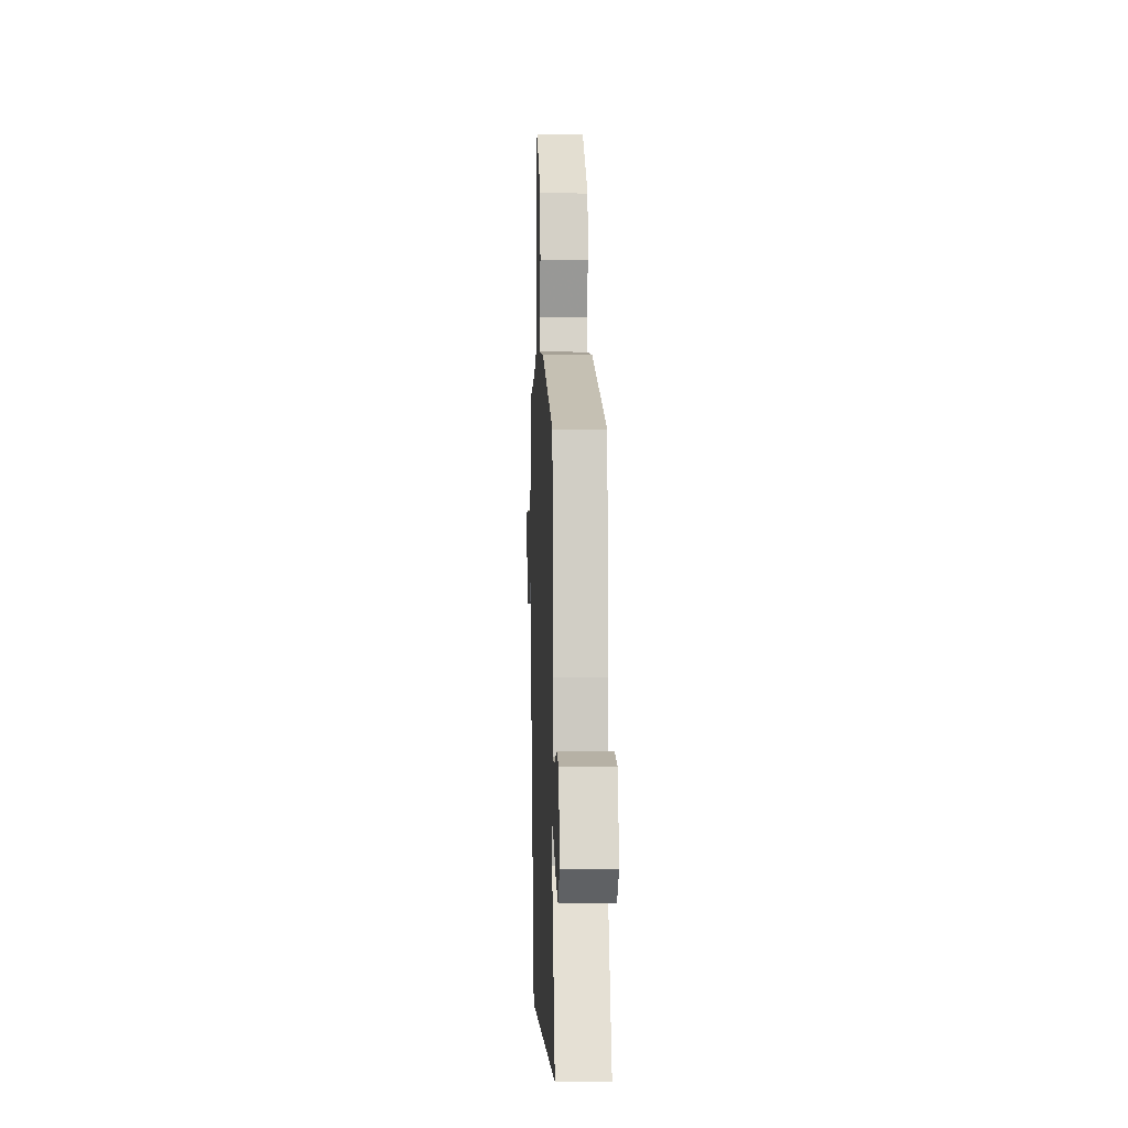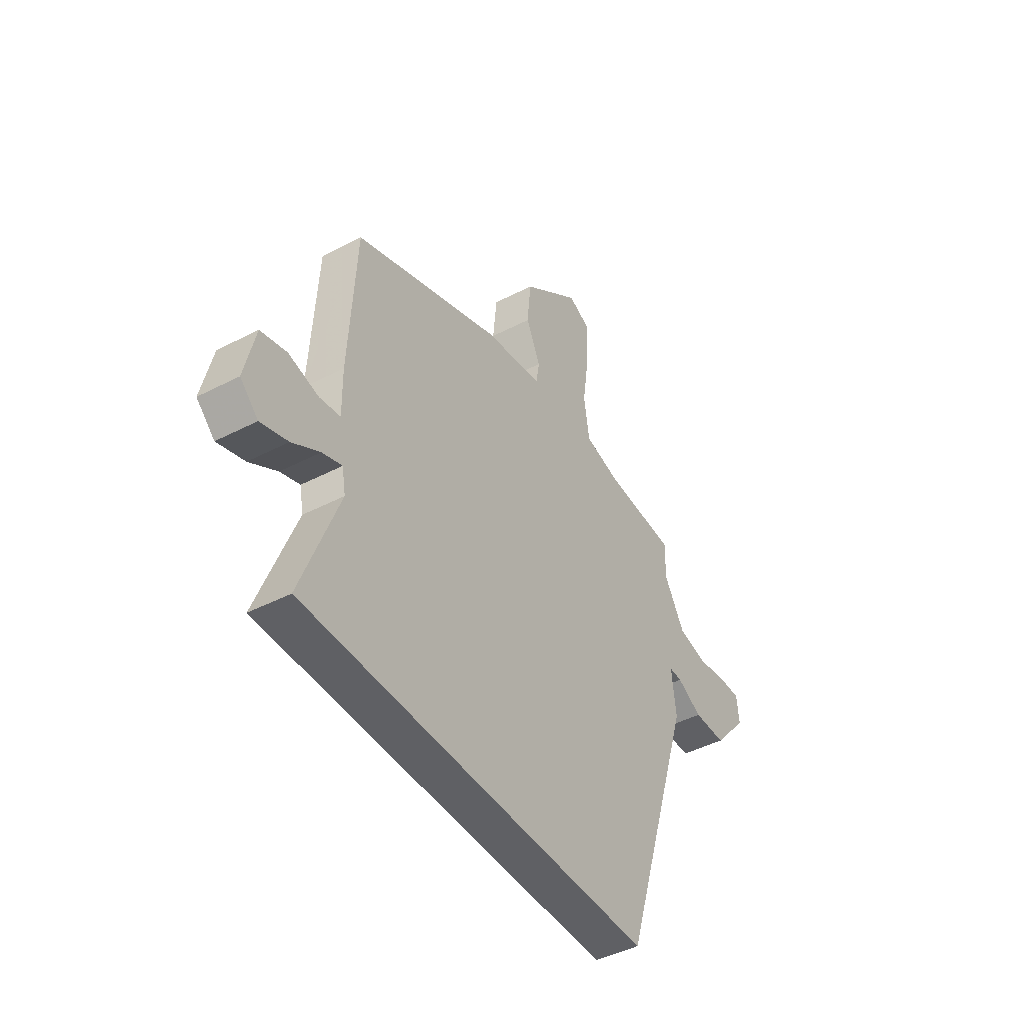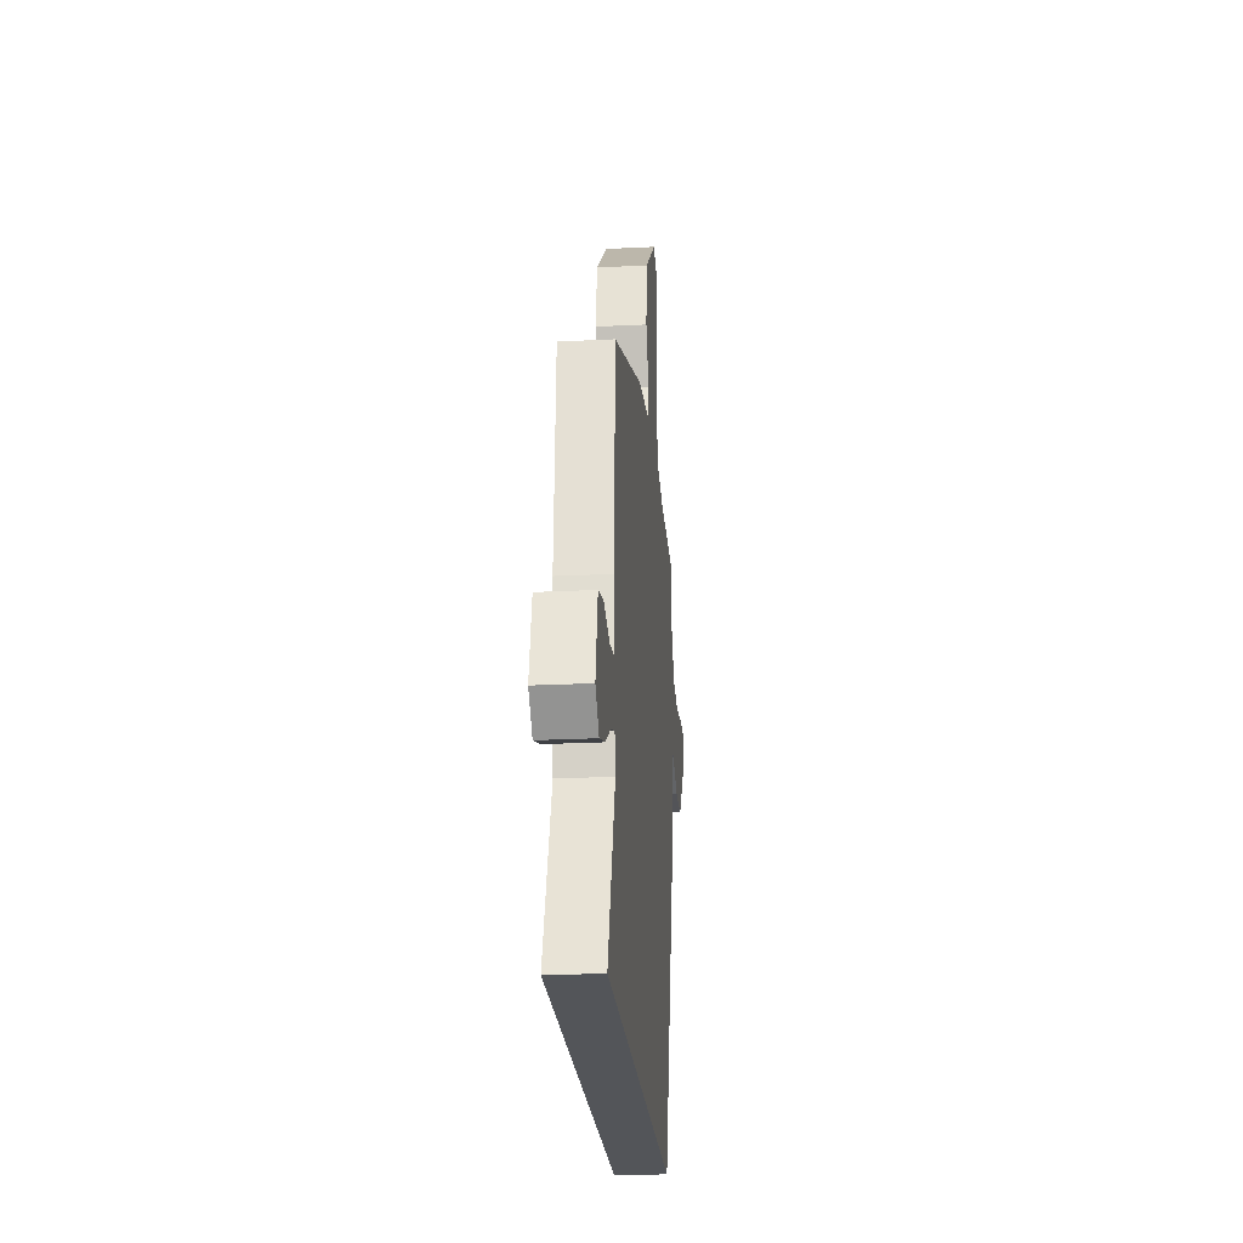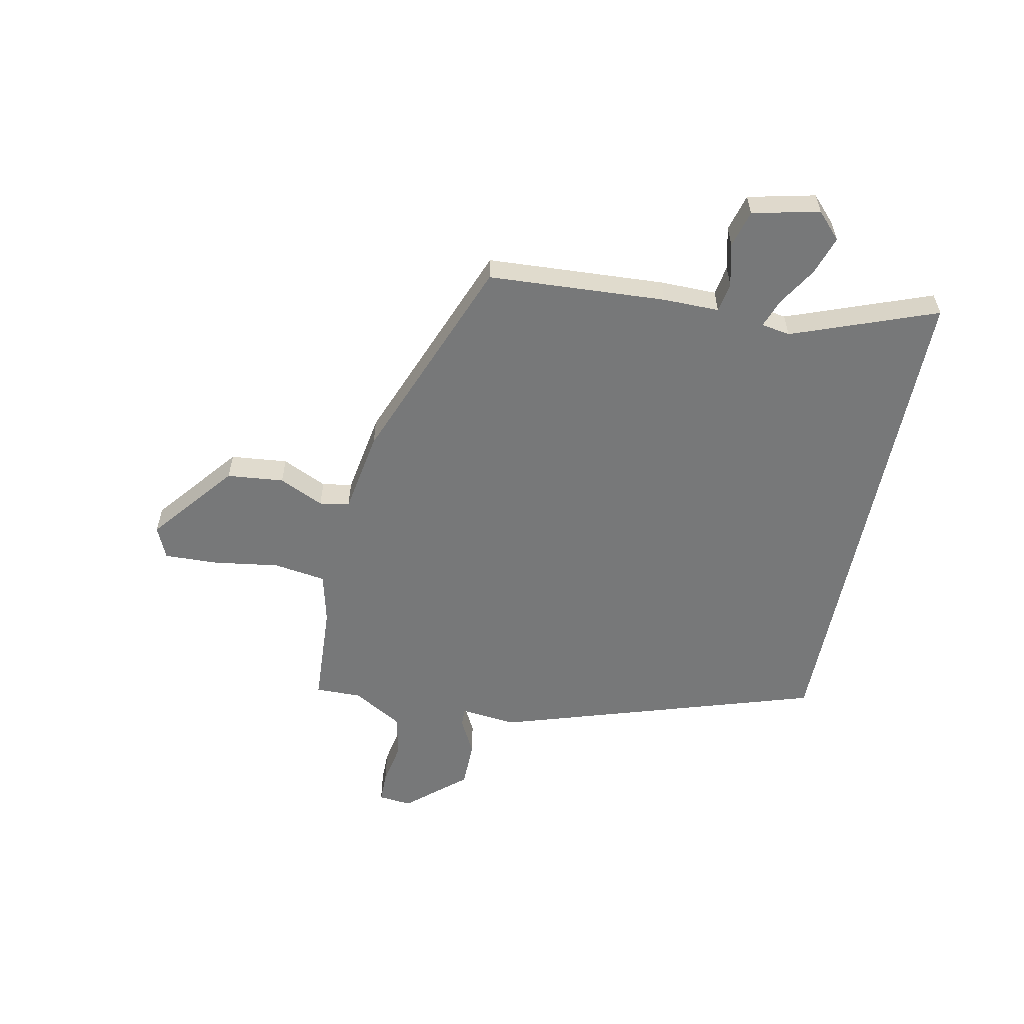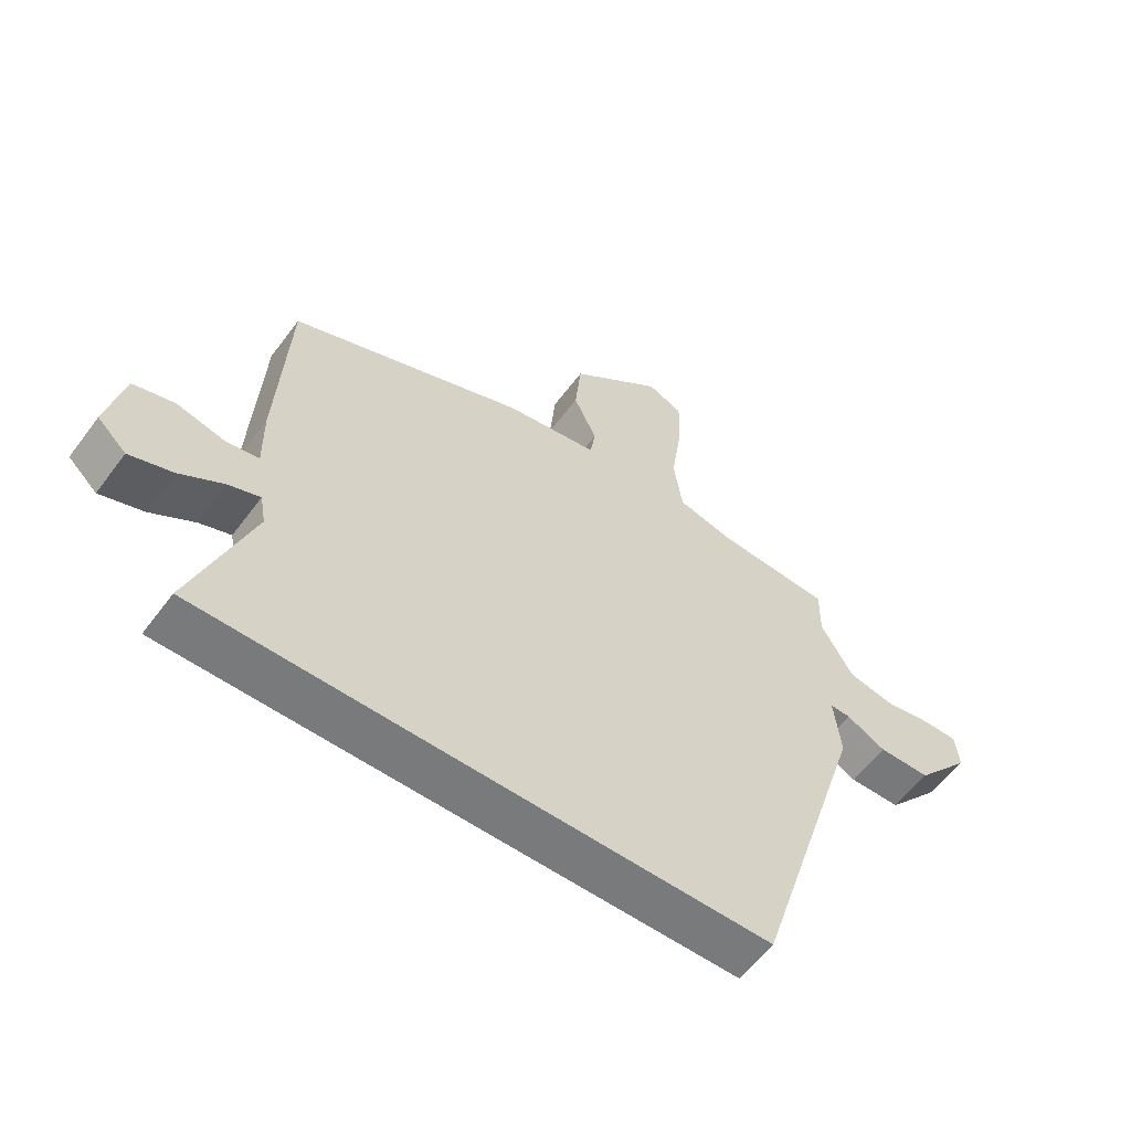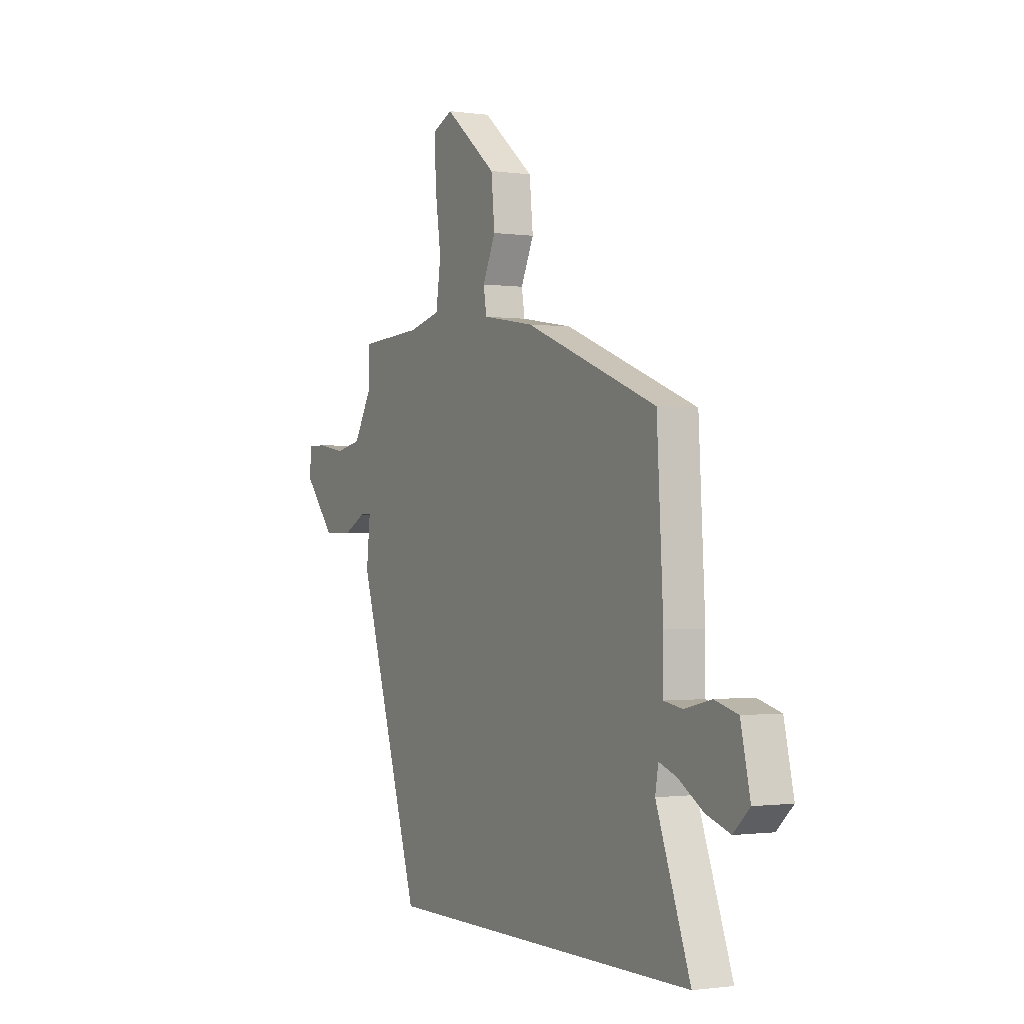
<metadata>
{"format":"obj","ext":"obj","renderer":"f3d","projection":"perspective","resolution":1024,"background":"white","views":[{"elev":-3.4,"azim":87.7,"up":"+Z"},{"elev":-44.9,"azim":121.1,"up":"+Z"},{"elev":-24.1,"azim":94.8,"up":"+Z"},{"elev":-57.3,"azim":78.6,"up":"+Y"},{"elev":-58.0,"azim":143.7,"up":"+Z"},{"elev":-1.0,"azim":62.0,"up":"+Z"}]}
</metadata>
<code>
v 0.567 0.07 -0.5
v -0.329 0.07 -0.5
v -0.51 0.07 0.073
v -0.499 0.07 0.173
v -0.532 0.07 0.172
v -0.596 0.07 0.139
v -0.679 0.07 0.14
v -0.768 0.07 0.244
v -0.762 0.07 0.303
v -0.708 0.07 0.303
v -0.631 0.07 0.289
v -0.555 0.07 0.304
v -0.503 0.07 0.393
v -0.504 0.07 0.475
v -0.322 0.07 0.485
v -0.231 0.07 0.507
v -0.217 0.07 0.6
v -0.234 0.07 0.718
v -0.237 0.07 0.813
v -0.18 0.07 0.838
v -0.031 0.07 0.717
v -0.021 0.07 0.616
v -0.058 0.07 0.537
v -0.049 0.07 0.484
v 0.099 0.07 0.459
v 0.476 0.07 0.311
v 0.494 0.07 -0.005
v 0.493 0.07 -0.105
v 0.546 0.07 -0.114
v 0.622 0.07 -0.096
v 0.688 0.07 -0.114
v 0.715 0.07 -0.233
v 0.669 0.07 -0.276
v 0.6 0.07 -0.253
v 0.53 0.07 -0.21
v 0.48 0.07 -0.192
v 0.471 0.07 -0.243
v 0.567 0 -0.5
v -0.329 0 -0.5
v -0.51 0 0.073
v -0.499 0 0.173
v -0.532 0 0.172
v -0.596 0 0.139
v -0.679 0 0.14
v -0.768 0 0.244
v -0.762 0 0.303
v -0.708 0 0.303
v -0.631 0 0.289
v -0.555 0 0.304
v -0.503 0 0.393
v -0.504 0 0.475
v -0.322 0 0.485
v -0.231 0 0.507
v -0.217 0 0.6
v -0.234 0 0.718
v -0.237 0 0.813
v -0.18 0 0.838
v -0.031 0 0.717
v -0.021 0 0.616
v -0.058 0 0.537
v -0.049 0 0.484
v 0.099 0 0.459
v 0.476 0 0.311
v 0.494 0 -0.005
v 0.493 0 -0.105
v 0.546 0 -0.114
v 0.622 0 -0.096
v 0.688 0 -0.114
v 0.715 0 -0.233
v 0.669 0 -0.276
v 0.6 0 -0.253
v 0.53 0 -0.21
v 0.48 0 -0.192
v 0.471 0 -0.243
f 32 33 34 35
f 32 35 36
f 29 30 31 32
f 28 29 32 36
f 27 28 36 37
f 24 25 26 27
f 20 21 22 23
f 20 23 24
f 17 18 19 20
f 16 17 20 24
f 15 16 24 27
f 13 14 15 27
f 8 9 10 11
f 8 11 12
f 5 6 7 8
f 4 5 8 12
f 1 2 3 4
f 37 1 4 12
f 12 13 27 37
f 72 71 70 69
f 73 72 69
f 69 68 67 66
f 73 69 66 65
f 74 73 65 64
f 64 63 62 61
f 60 59 58 57
f 61 60 57
f 57 56 55 54
f 61 57 54 53
f 64 61 53 52
f 64 52 51 50
f 48 47 46 45
f 49 48 45
f 45 44 43 42
f 49 45 42 41
f 41 40 39 38
f 49 41 38 74
f 74 64 50 49
f 1 38 39 2
f 2 39 40 3
f 3 40 41 4
f 4 41 42 5
f 5 42 43 6
f 6 43 44 7
f 7 44 45 8
f 8 45 46 9
f 9 46 47 10
f 10 47 48 11
f 11 48 49 12
f 12 49 50 13
f 13 50 51 14
f 14 51 52 15
f 15 52 53 16
f 16 53 54 17
f 17 54 55 18
f 18 55 56 19
f 19 56 57 20
f 20 57 58 21
f 21 58 59 22
f 22 59 60 23
f 23 60 61 24
f 24 61 62 25
f 25 62 63 26
f 26 63 64 27
f 27 64 65 28
f 28 65 66 29
f 29 66 67 30
f 30 67 68 31
f 31 68 69 32
f 32 69 70 33
f 33 70 71 34
f 34 71 72 35
f 35 72 73 36
f 36 73 74 37
f 37 74 38 1

</code>
